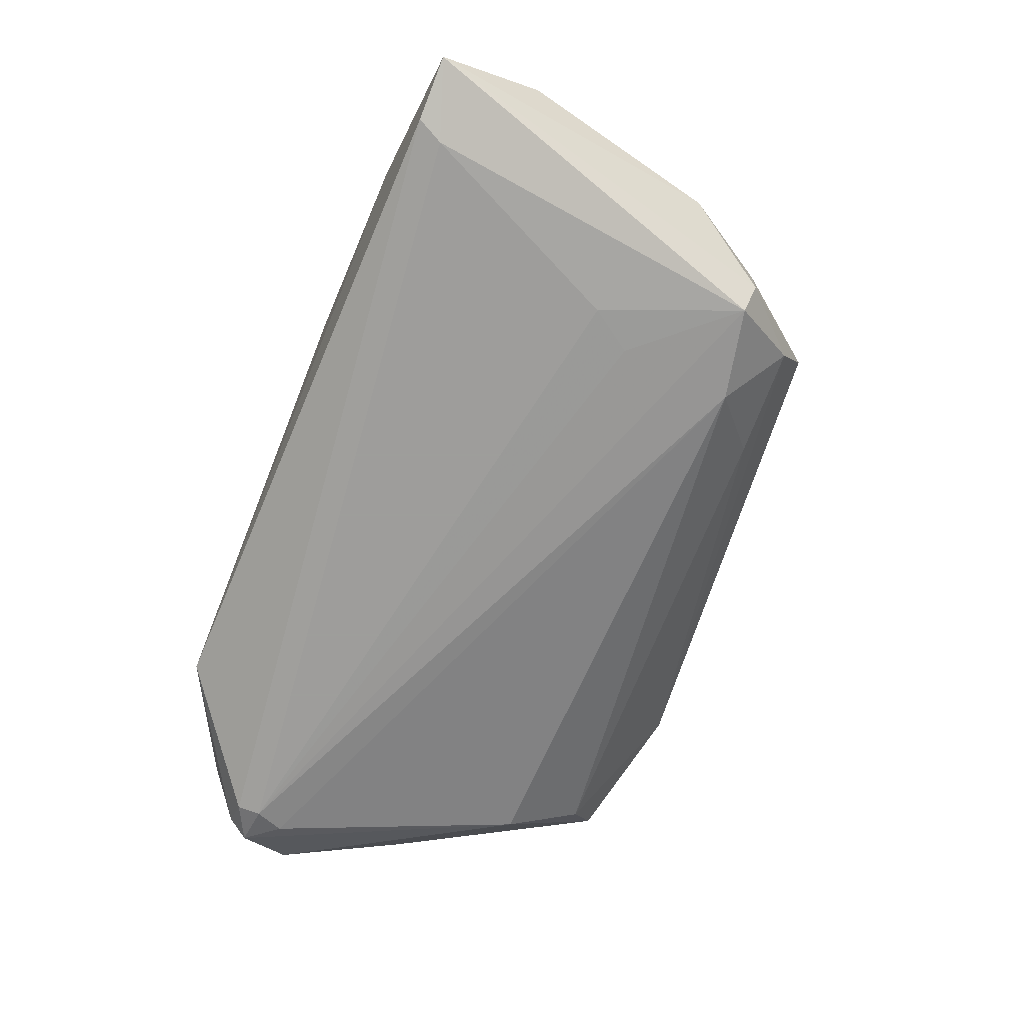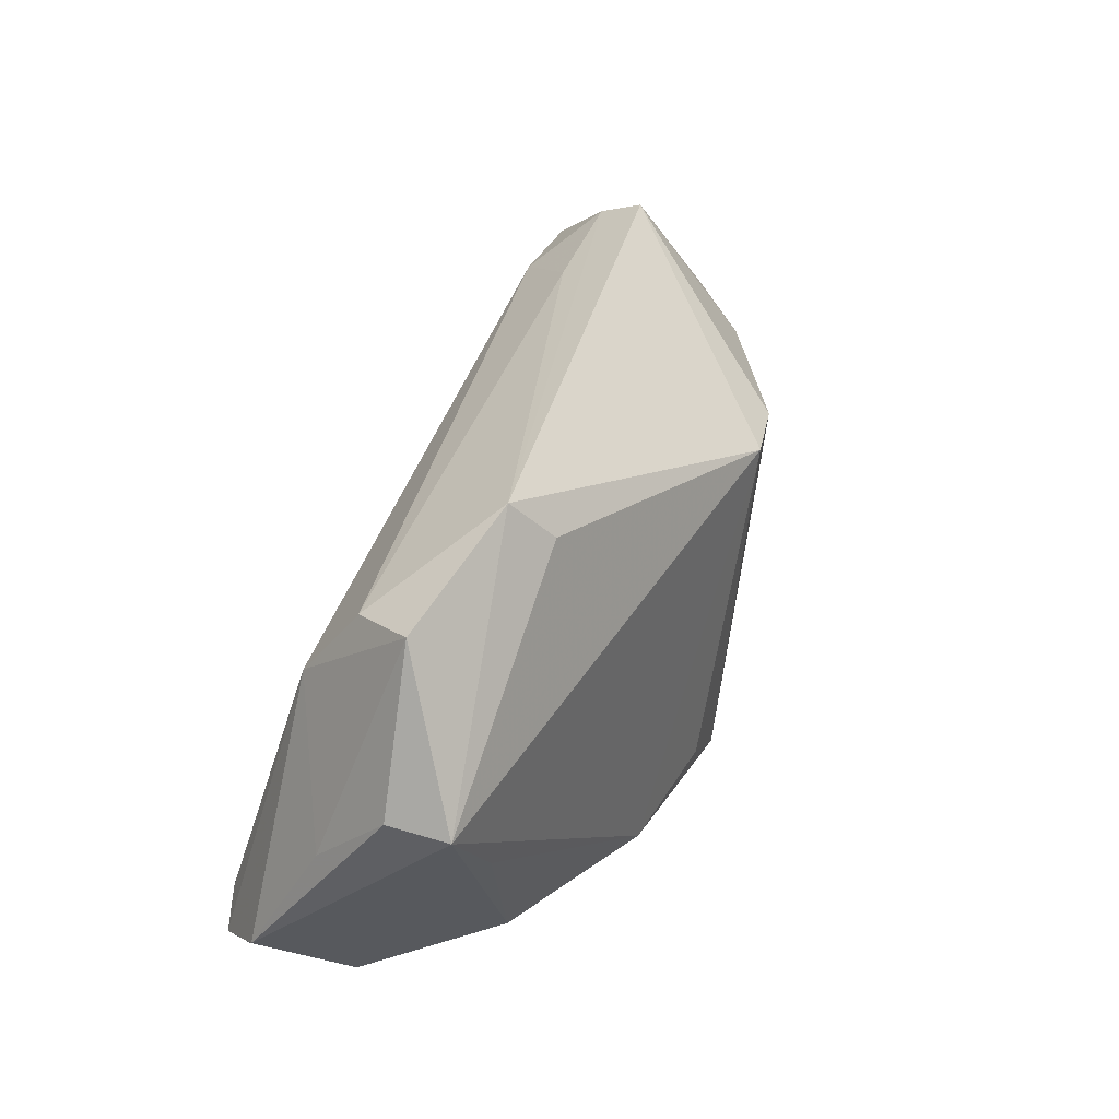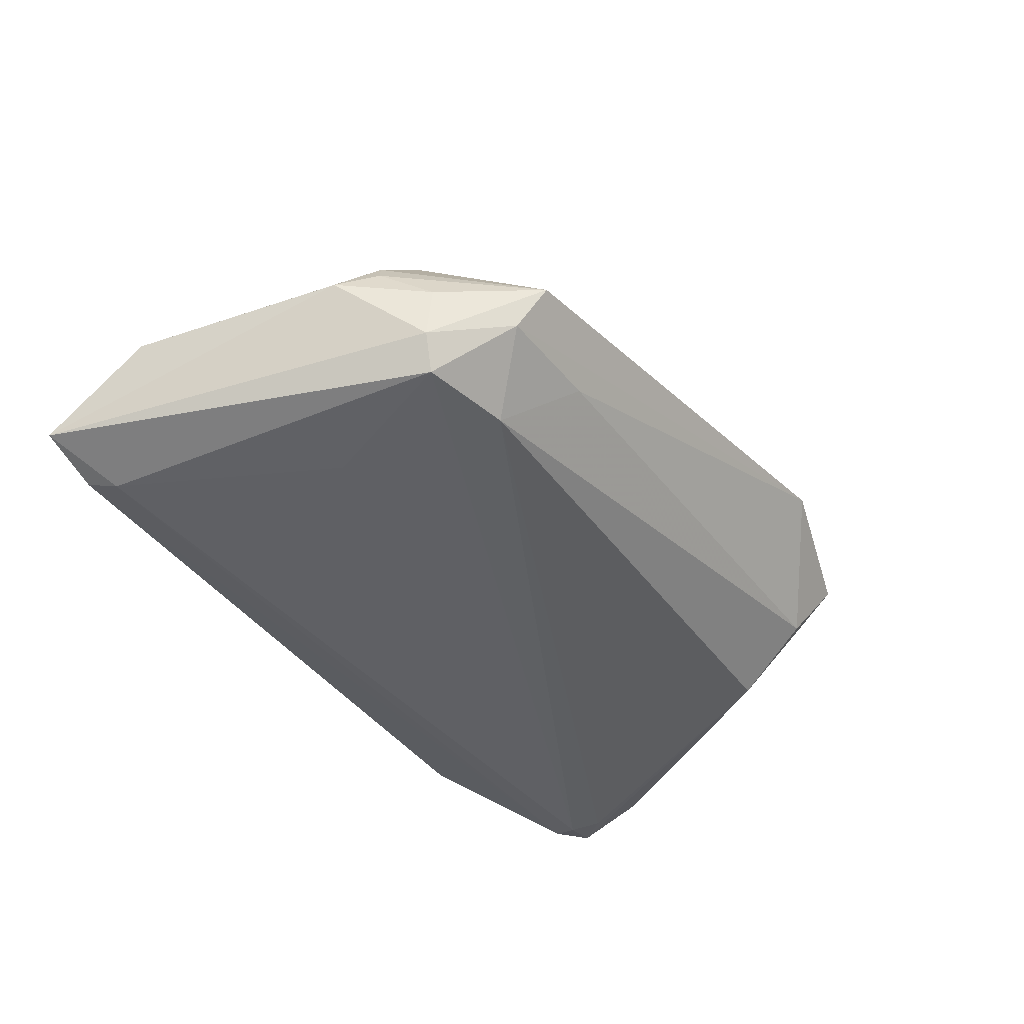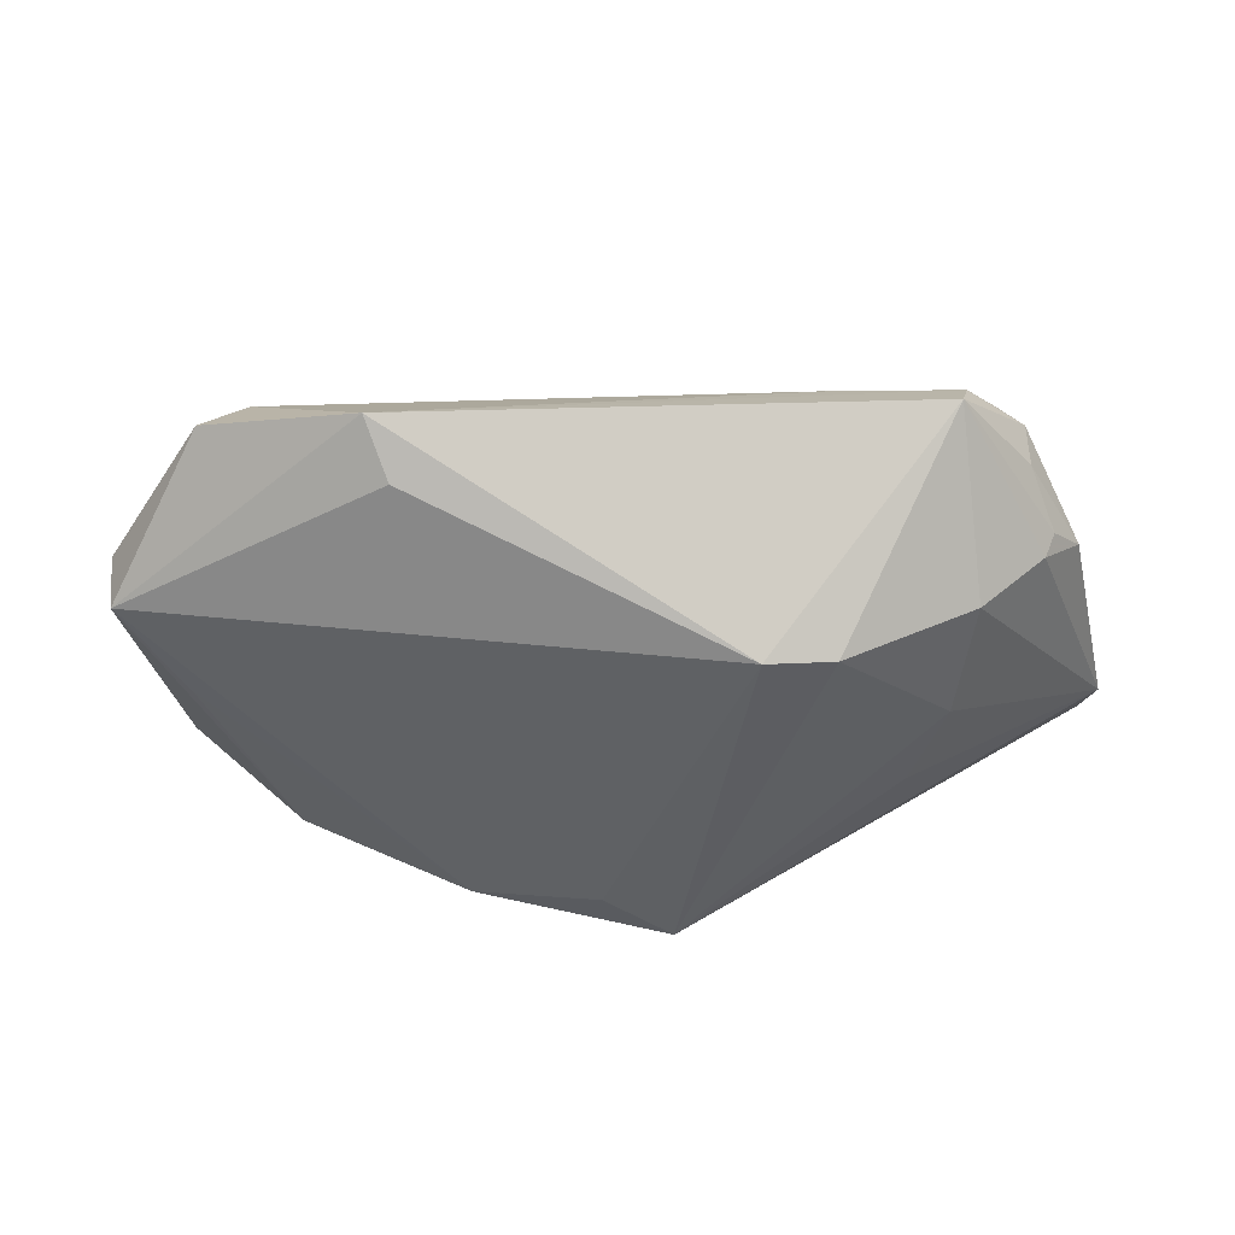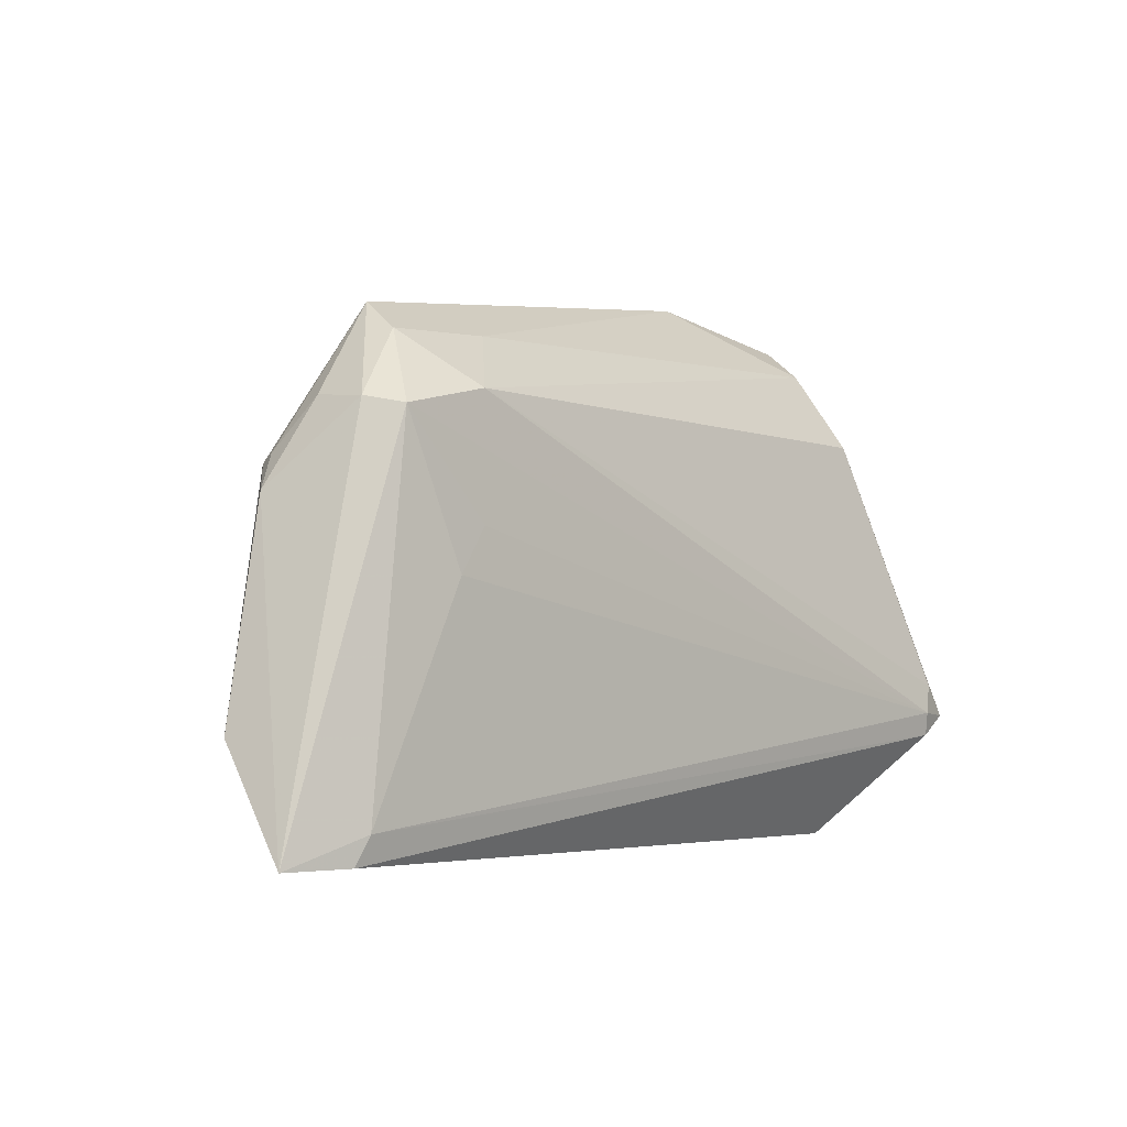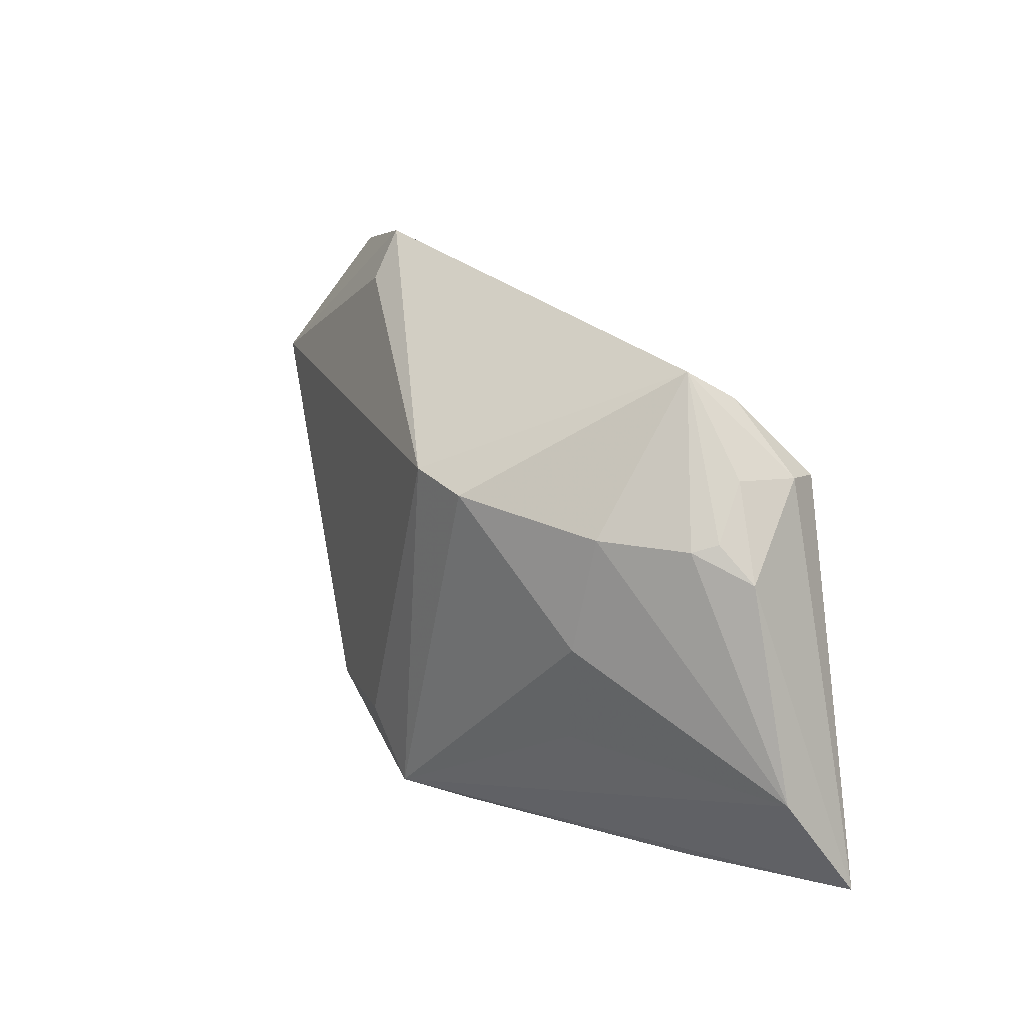
<metadata>
{"format":"obj","ext":"obj","renderer":"f3d","projection":"perspective","resolution":1024,"background":"white","views":[{"elev":-70.7,"azim":68.3,"up":"+Z"},{"elev":45.4,"azim":-65.8,"up":"+Y"},{"elev":-43.5,"azim":122.0,"up":"+Z"},{"elev":45.0,"azim":0.7,"up":"+Y"},{"elev":-1.9,"azim":134.1,"up":"+Y"},{"elev":19.1,"azim":64.4,"up":"+Y"}]}
</metadata>
<code>
v 0.006083 -0.02928 0.01712
v 0.0134 0.0119 0.01781
v 0.04042 0.01437 -0.01316
v -0.0349 0.02297 -0.004898
v -0.05168 -0.01156 -0.01074
v 0.03809 0.01358 -0.01681
v -0.03017 -0.03071 -0.0112
v -0.04747 0.01112 0.01051
v 0.04172 0.008583 -0.0001792
v 0.0336 0.02165 -0.009808
v -0.0147 -0.02349 0.01626
v 0.02875 0.002529 -0.0175
v -0.04473 -0.01381 -0.01697
v 0.03205 -0.002246 -0.01781
v 0.04599 0.005597 -0.005271
v 0.03248 0.02484 -0.004629
v -0.04347 -0.0196 -0.01738
v -0.04057 -0.02392 -0.002655
v -0.04705 -0.01983 -0.01459
v -0.04104 0.0007908 0.0112
v 0.05131 -0.01717 -0.006945
v 0.03543 -0.03008 -0.004943
v 0.02063 0.01069 0.0162
v 0.0428 0.009375 -0.002839
v -0.03659 0.01429 -0.01067
v 0.04464 -0.02873 -0.01723
v -0.04506 -0.02003 -0.002881
v -0.001327 -0.02277 0.01781
v 0.02963 -0.01554 0.007342
v 0.03291 -0.003932 0.008739
v -0.03248 -0.02177 0.008493
v -0.03869 0.02667 0.002243
v -0.02286 0.03071 0.005023
v -0.04832 0.01155 0.003977
v -0.02046 0.02558 0.0089
v 0.04317 -0.02575 -0.01781
v 0.02091 0.0221 -0.008967
v 0.04027 0.0149 -0.006591
v 0.02768 0.01579 -0.01632
v -0.04323 -0.017 -0.01781
v -0.04801 -0.01746 -0.01629
v 0.01106 -0.03071 0.0111
v 0.05168 -0.02874 -0.01534
v -0.04349 -0.02376 -0.009606
v -0.04843 0.002815 -0.003813
v 0.03471 0.008727 0.007015
f 43 3 15
f 16 33 2
f 21 1 43
f 43 15 21
f 21 15 9
f 34 8 32
f 32 8 33
f 2 8 11
f 2 33 35
f 35 8 2
f 33 8 35
f 23 16 2
f 2 1 23
f 38 15 3
f 3 16 38
f 28 1 2
f 2 11 28
f 28 11 1
f 9 16 46
f 16 23 46
f 46 21 9
f 1 21 29
f 24 16 9
f 24 38 16
f 9 15 24
f 15 38 24
f 26 36 43
f 5 8 34
f 1 11 31
f 30 46 23
f 30 23 1
f 1 29 30
f 21 46 30
f 30 29 21
f 6 36 14
f 14 12 6
f 6 3 43
f 43 36 6
f 33 16 10
f 10 6 39
f 10 16 3
f 3 6 10
f 36 26 17
f 22 26 43
f 43 1 22
f 1 42 22
f 34 32 45
f 45 5 34
f 32 25 45
f 25 5 45
f 20 11 8
f 8 31 20
f 20 31 11
f 8 5 27
f 27 31 8
f 4 32 33
f 4 39 25
f 4 25 32
f 7 17 26
f 26 22 7
f 7 22 42
f 7 42 1
f 1 31 7
f 44 27 19
f 19 27 5
f 19 7 44
f 17 7 19
f 14 36 40
f 36 17 40
f 40 12 14
f 40 6 12
f 39 6 40
f 18 27 44
f 31 27 18
f 44 7 18
f 18 7 31
f 33 10 37
f 37 4 33
f 37 10 39
f 39 4 37
f 25 39 13
f 39 40 13
f 41 40 17
f 41 13 40
f 17 19 41
f 41 19 5
f 41 5 25
f 25 13 41

</code>
